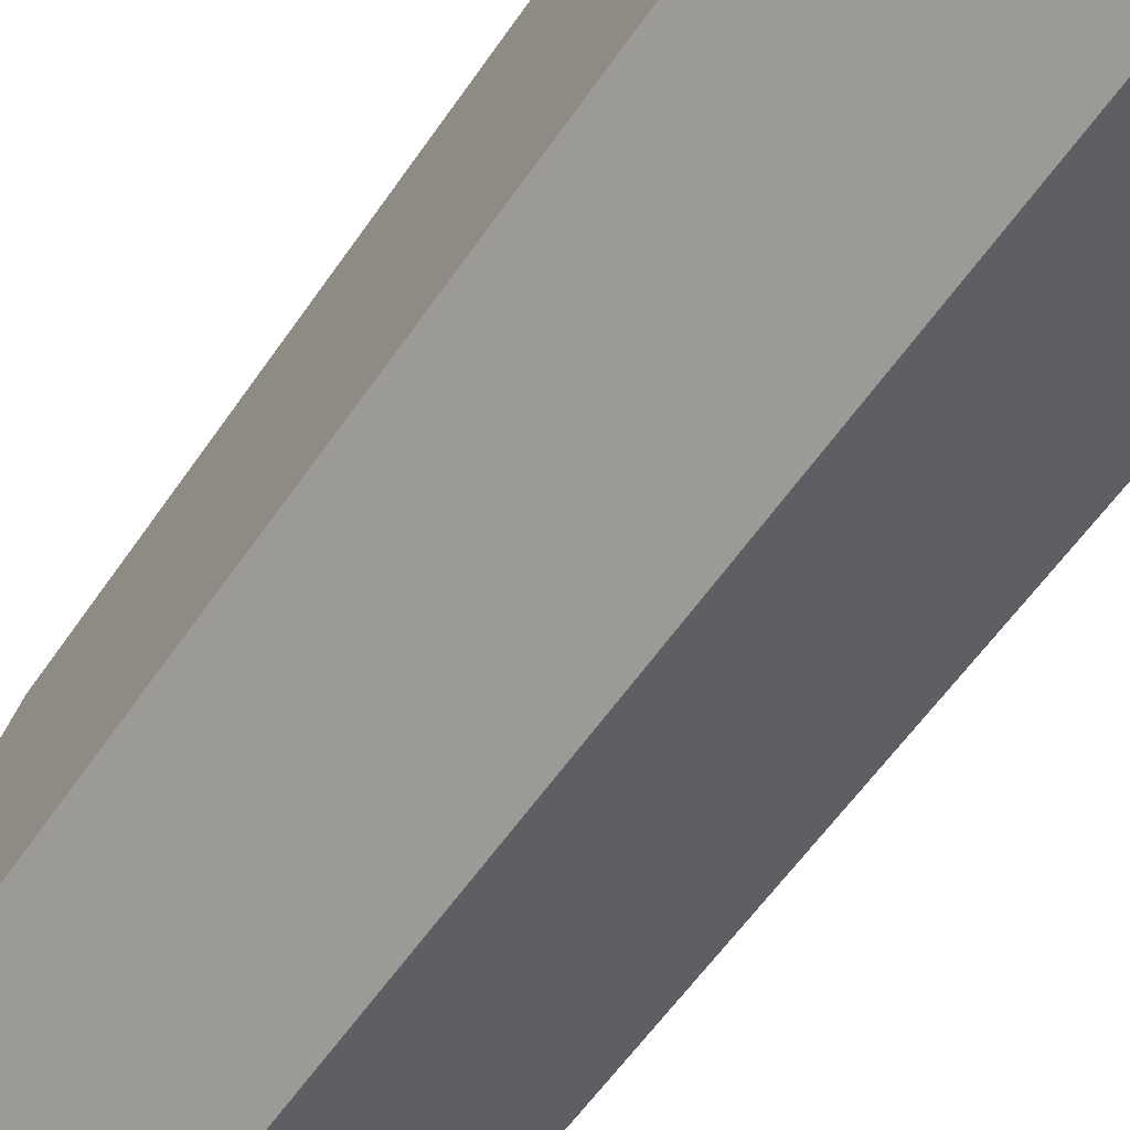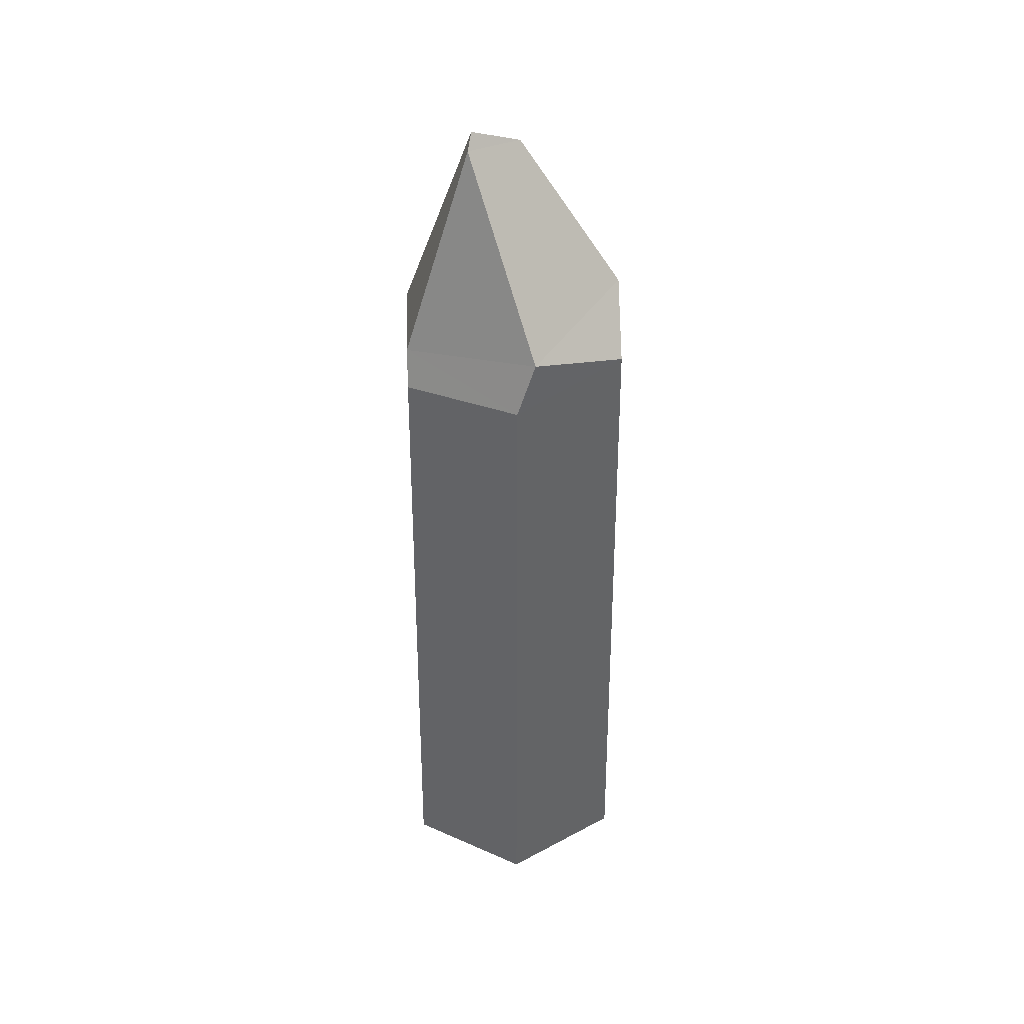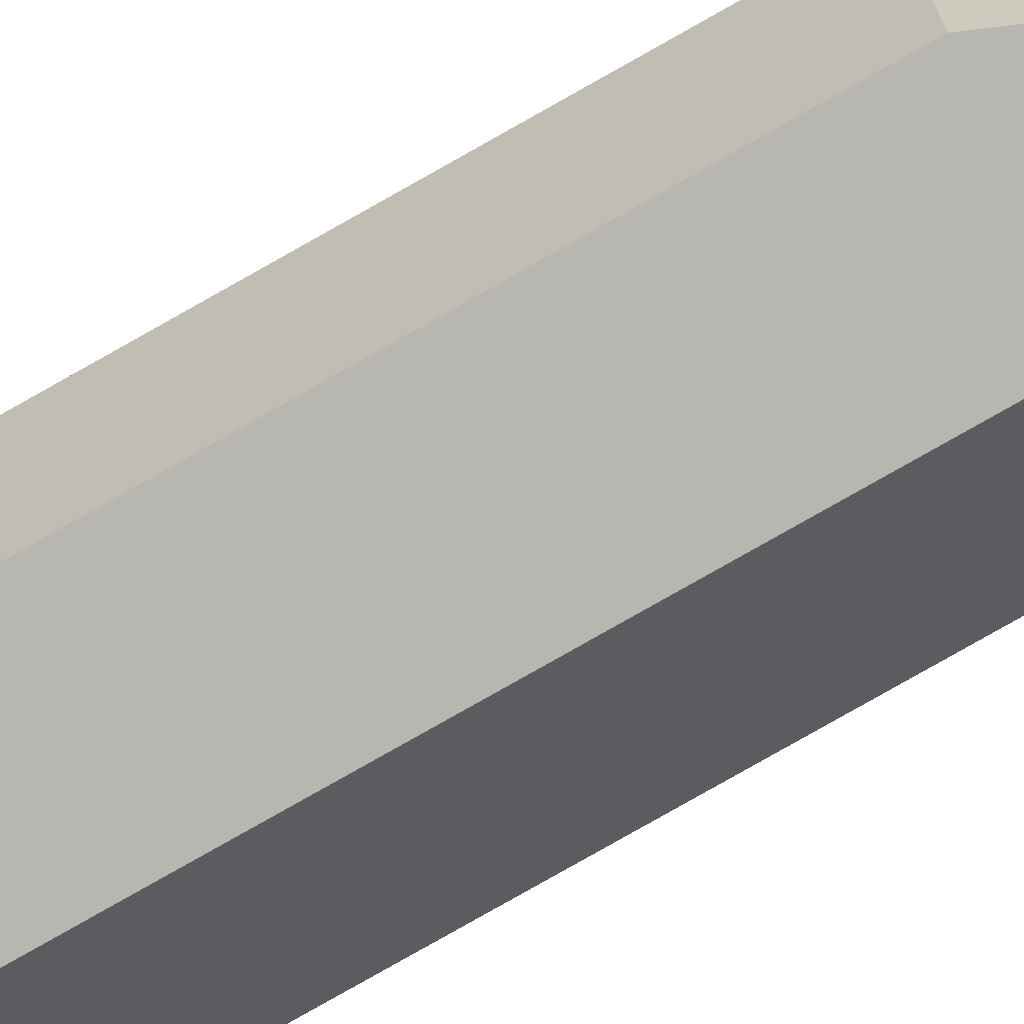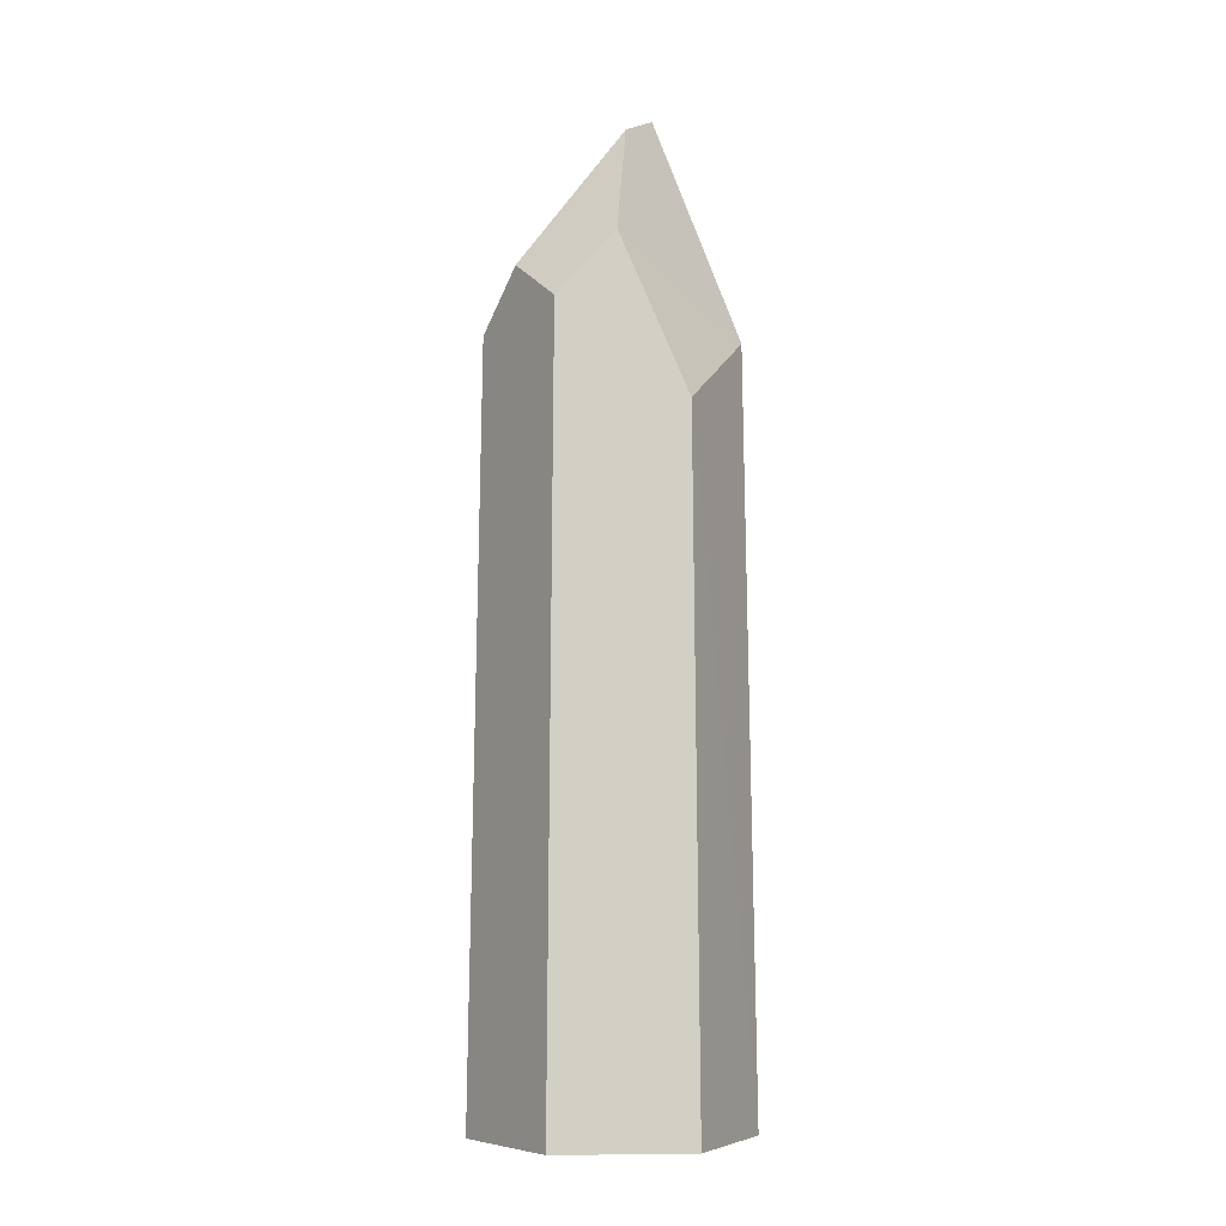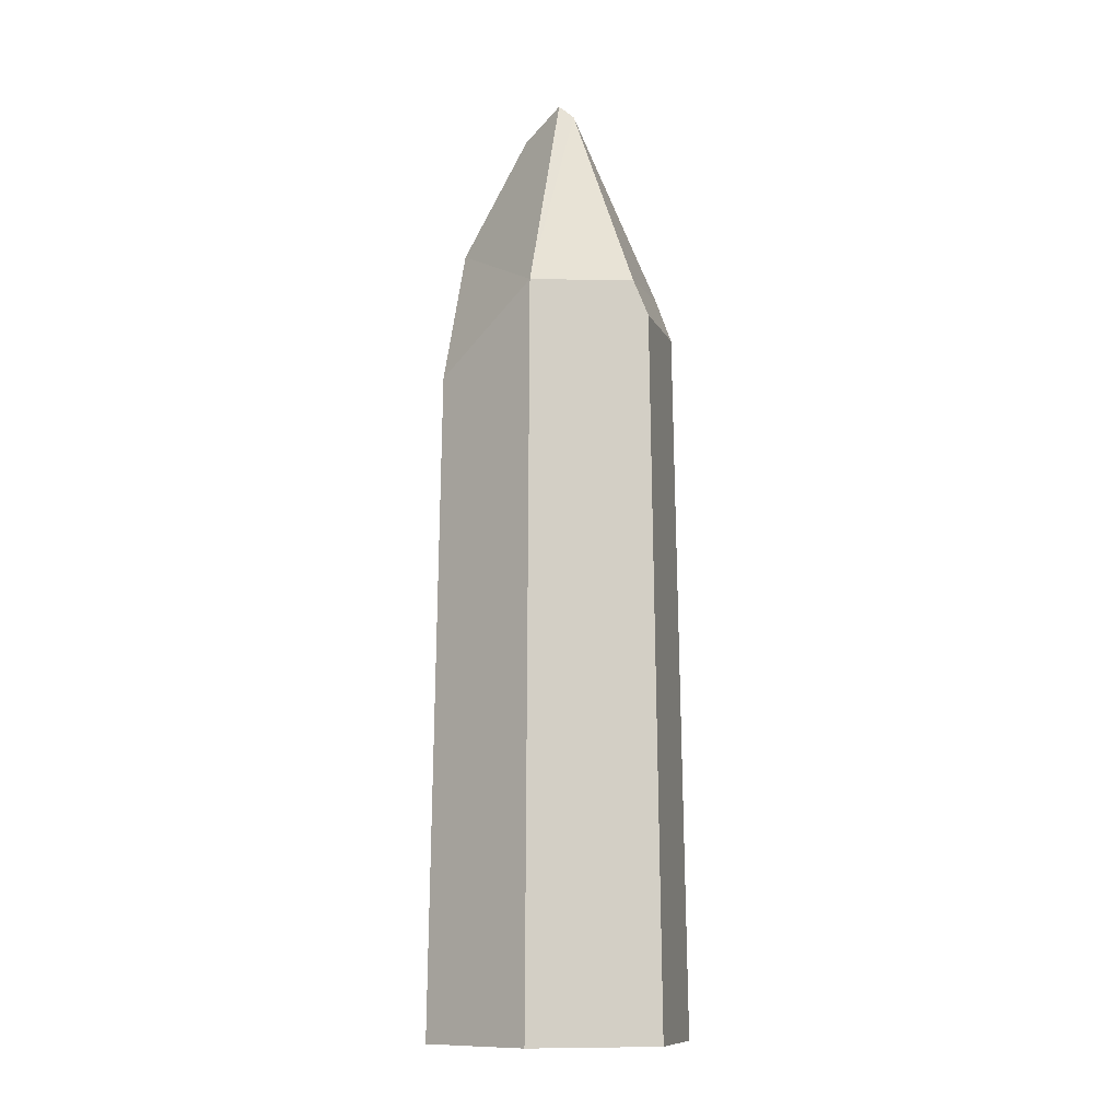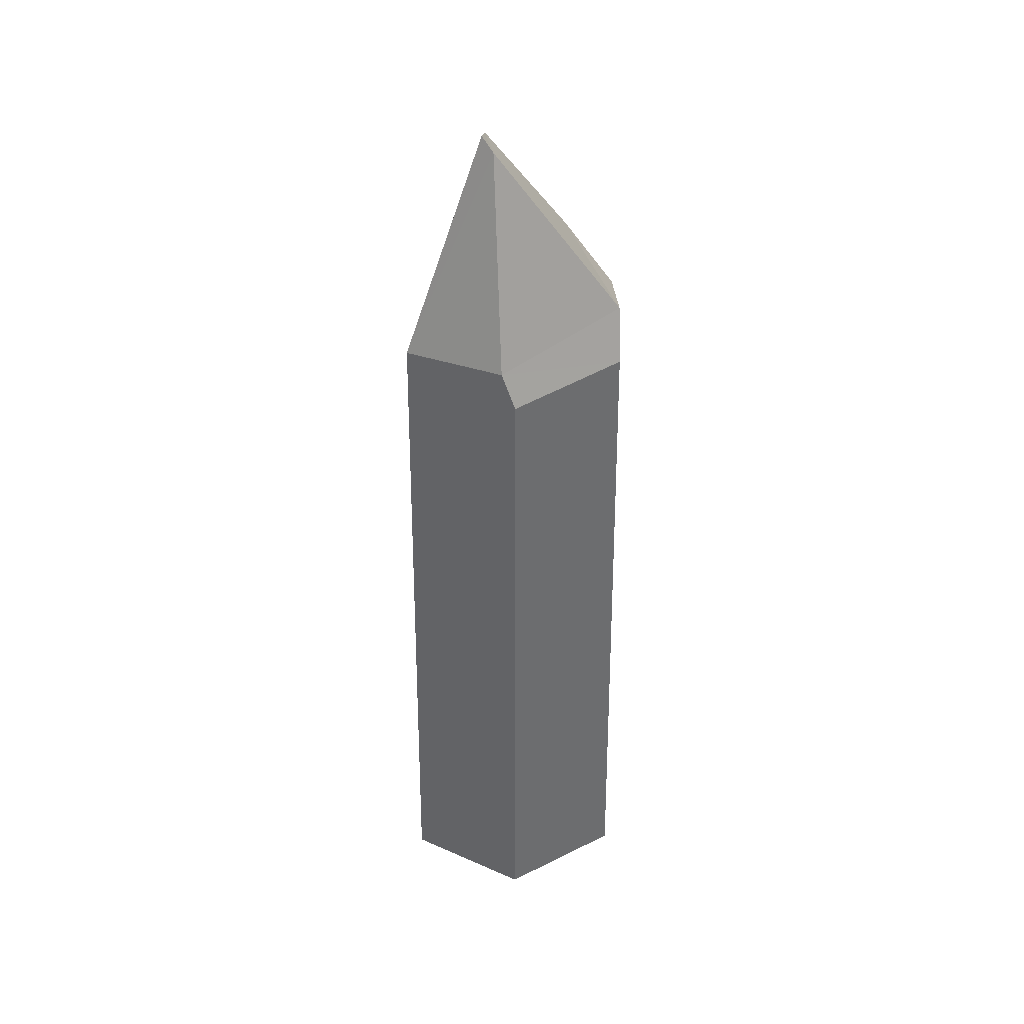
<metadata>
{"format":"obj","ext":"obj","renderer":"f3d","projection":"perspective","resolution":1024,"background":"white","views":[{"elev":-59.5,"azim":-34.4,"up":"+Z"},{"elev":43.2,"azim":117.6,"up":"+Y"},{"elev":-61.4,"azim":122.4,"up":"+Z"},{"elev":-6.7,"azim":-94.6,"up":"+Y"},{"elev":-11.6,"azim":14.0,"up":"+Y"},{"elev":39.7,"azim":58.5,"up":"+Y"}]}
</metadata>
<code>
g Crystal_m_05
v -0 0 -0.2102
v -0.182 0 -0.1051
v -0.182 0 0.1051
v 0 0 0.2102
v 0.182 0 0.1051
v 0.182 0 -0.1051
v 0.1684 1.123 0.0972
v 0.1681 1.141 -0.09706
v -0 1.168 -0.1937
v 0.1388 1.22 -0.1128
v -0.1675 1.188 -0.09671
v -0.07583 1.256 -0.1487
v 0 1.164 0.1938
v -0.1695 1.043 0.09788
v -0.05502 1.473 0.01471
v -0.1664 1.287 -0.007381
v 0.147 1.178 0.1087
v 0.03687 1.491 0.05459
v 0.01366 1.51 0.06078
f 9 2 11
f 18 13 17
f 12 16 15
f 19 15 13
f 7 4 5
f 9 10 8
f 19 18 15
f 10 9 12
f 17 8 10
f 8 1 9
f 11 12 9
f 15 10 12
f 14 16 11
f 18 19 13
f 14 2 3
f 16 13 15
f 10 18 17
f 14 4 13
f 7 17 13
f 7 6 8
f 9 1 2
f 12 11 16
f 7 13 4
f 17 7 8
f 8 6 1
f 15 18 10
f 14 11 2
f 16 14 13
f 14 3 4
f 7 5 6

</code>
